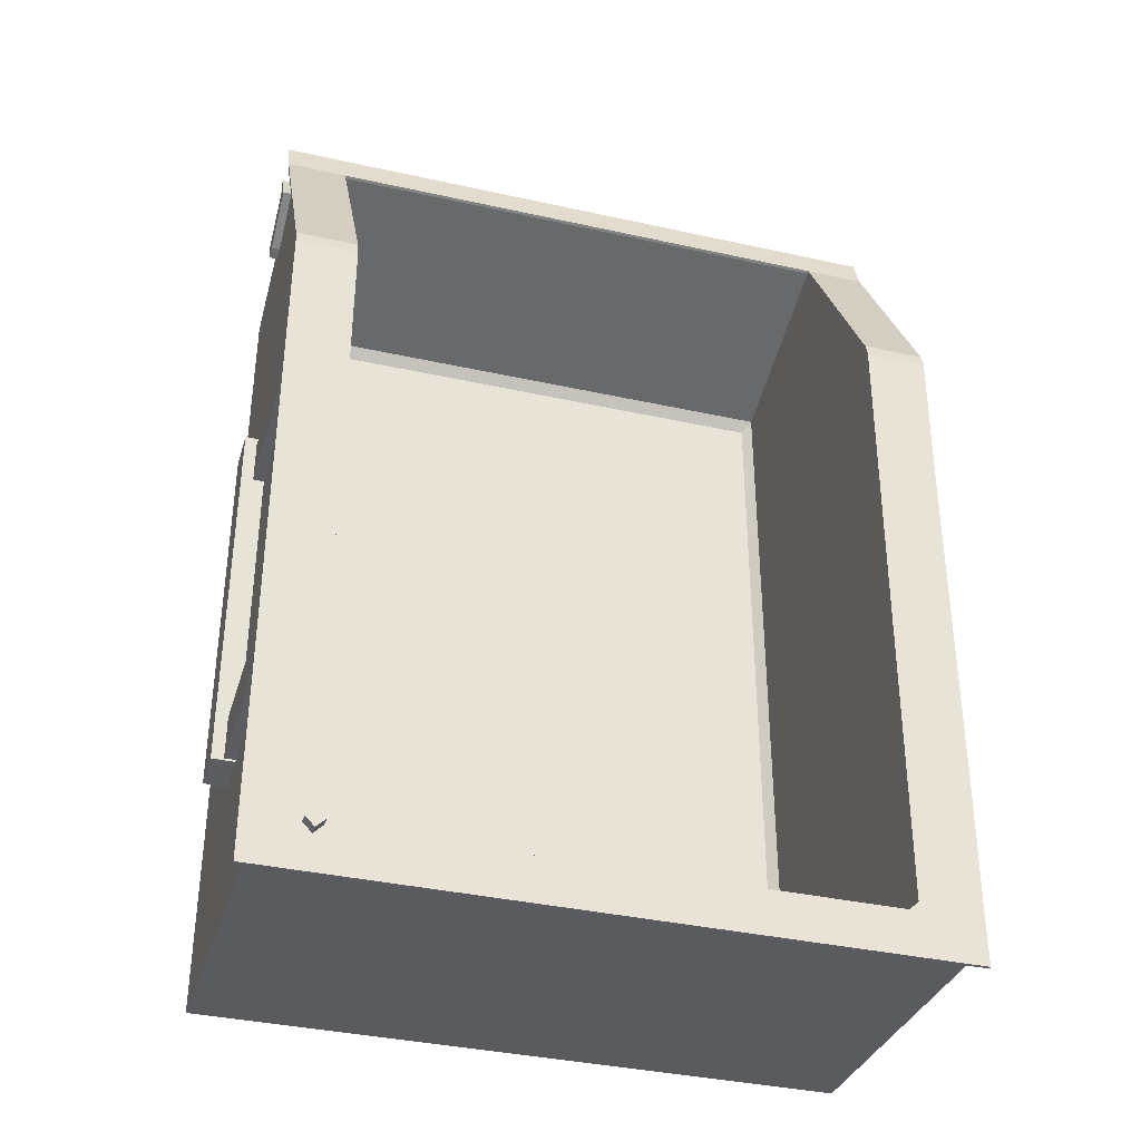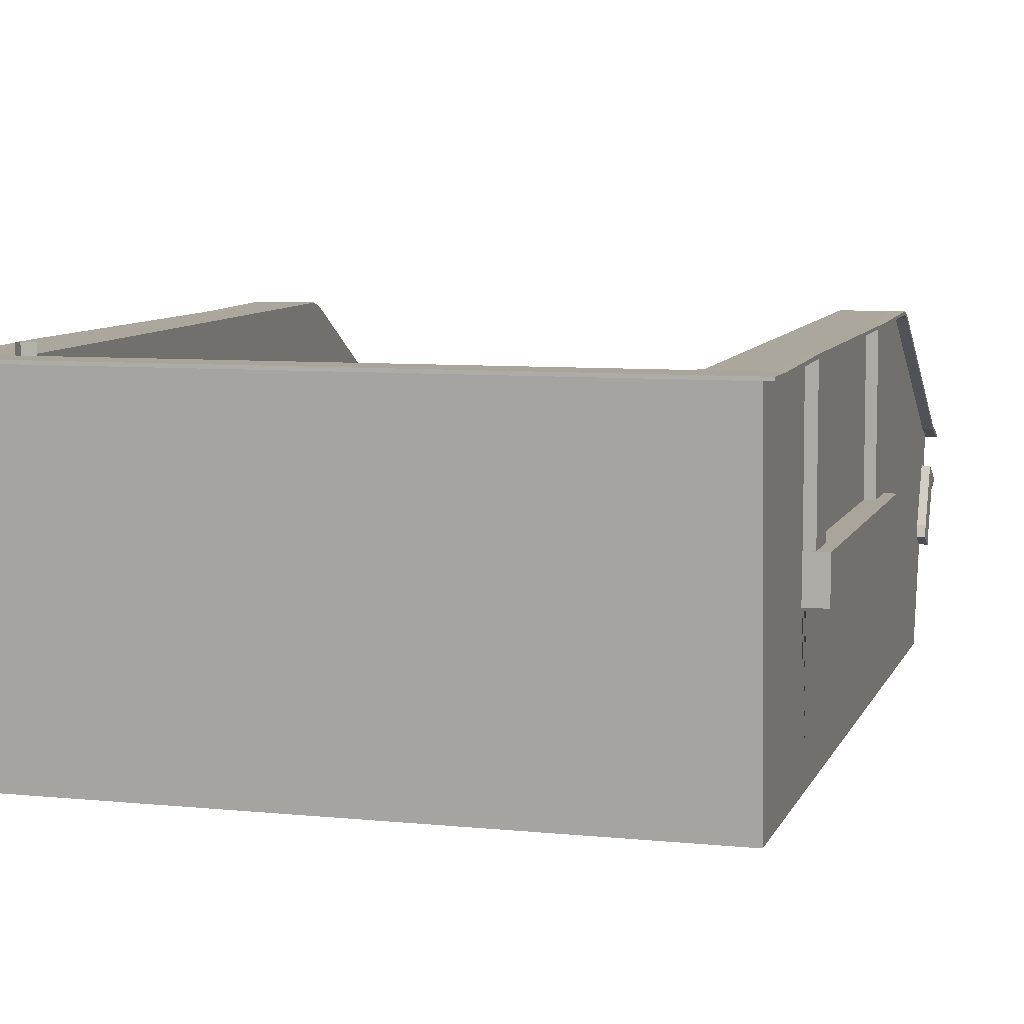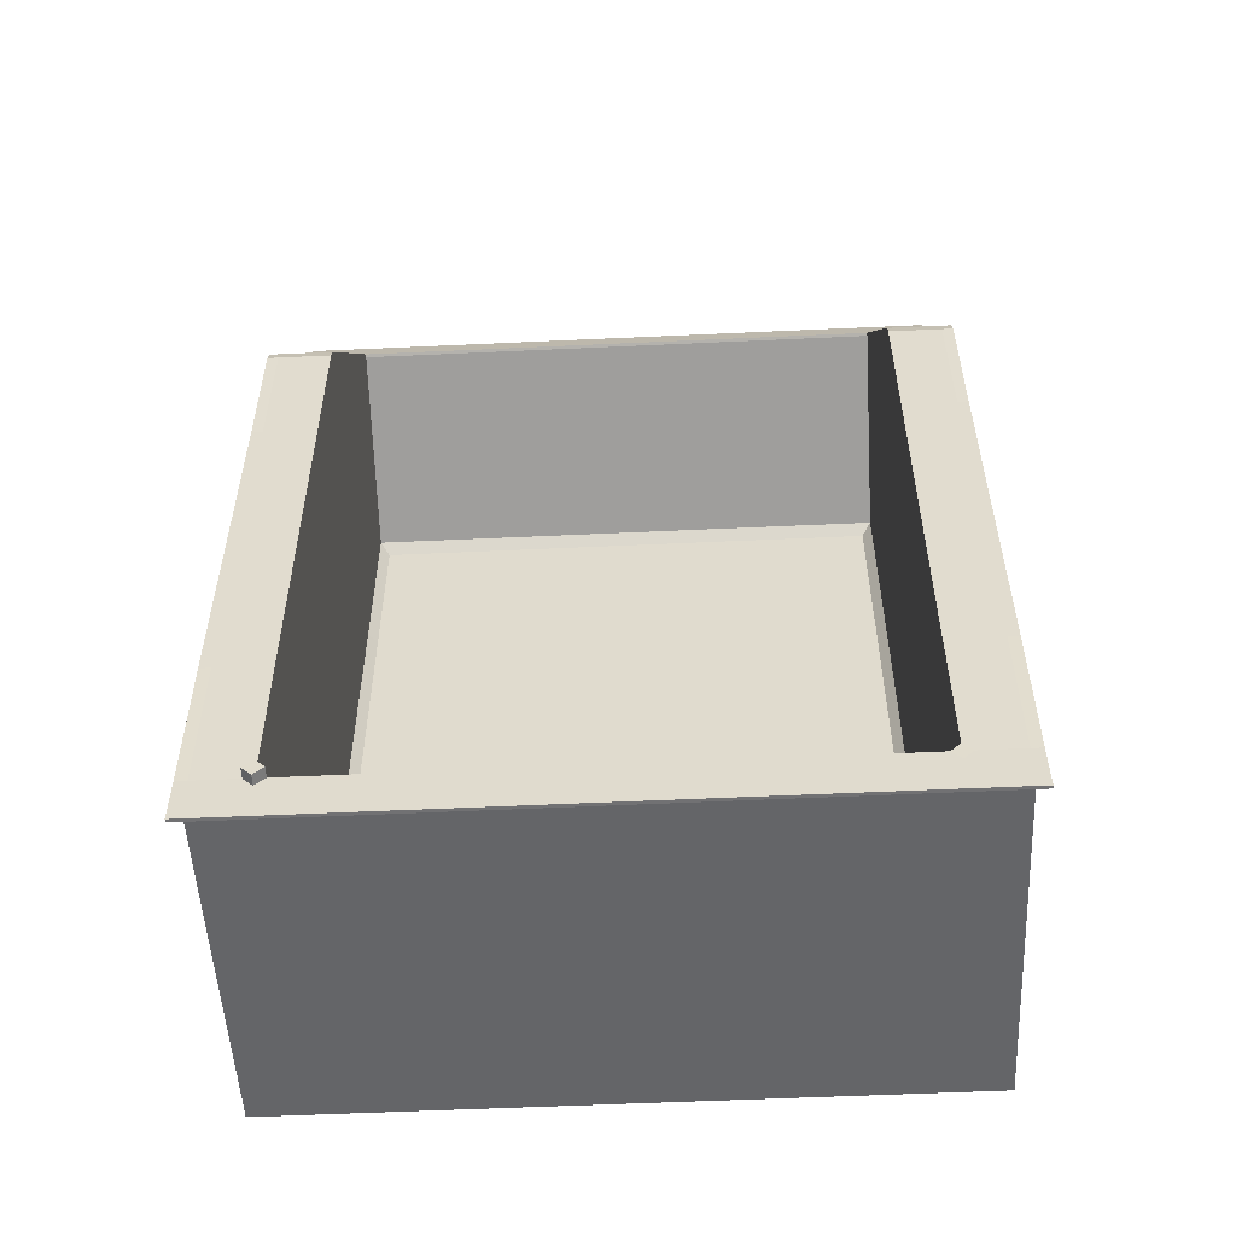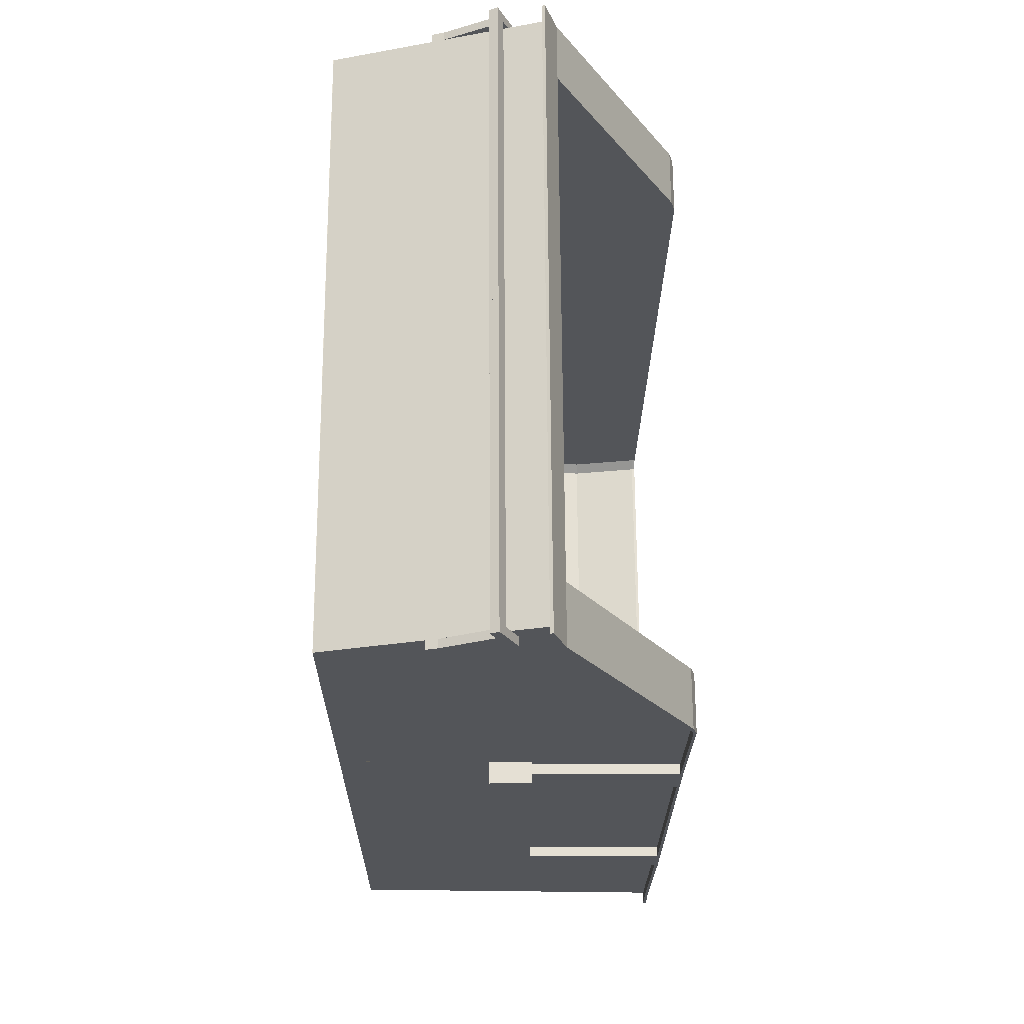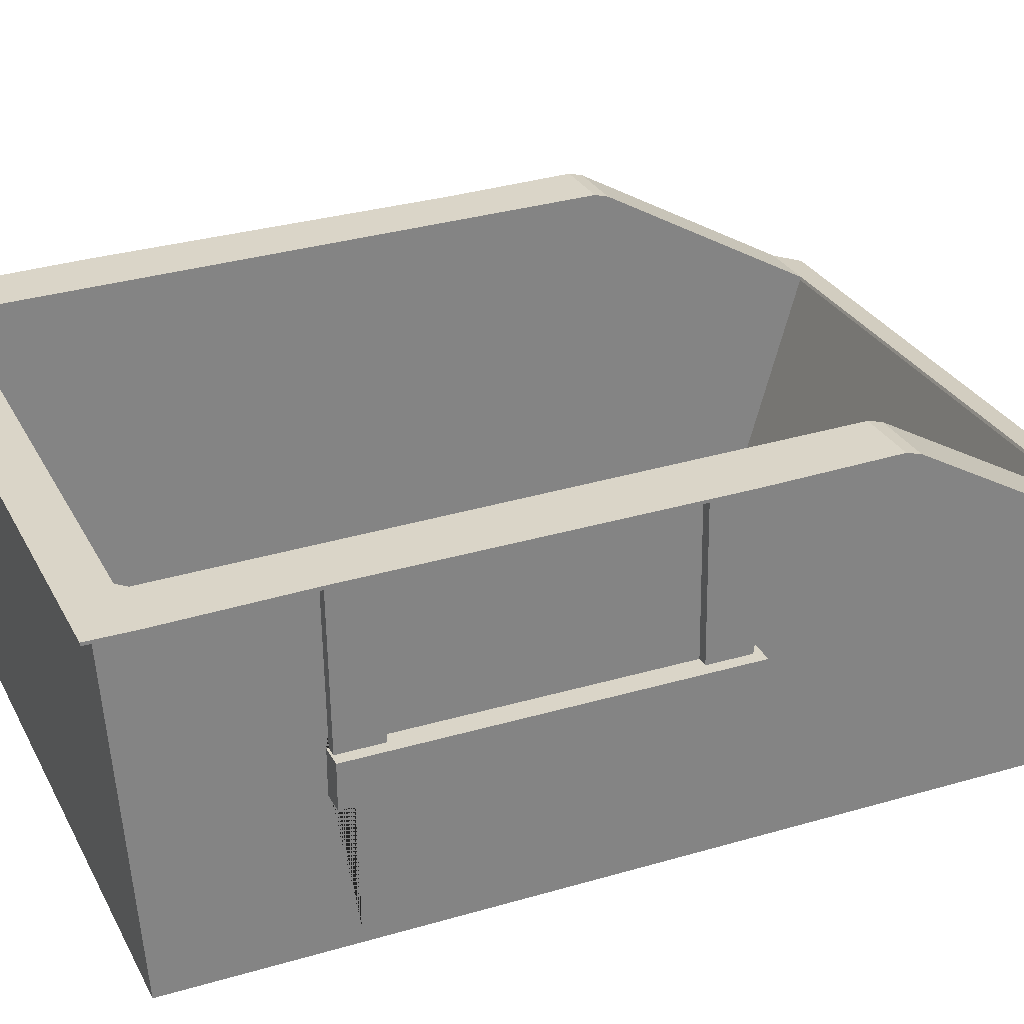
<metadata>
{"format":"obj","ext":"obj","renderer":"f3d","projection":"perspective","resolution":1024,"background":"white","views":[{"elev":-37.0,"azim":164.0,"up":"+Z"},{"elev":7.5,"azim":-164.0,"up":"+Y"},{"elev":-55.3,"azim":-177.2,"up":"+Z"},{"elev":65.9,"azim":89.7,"up":"+Z"},{"elev":29.2,"azim":-113.4,"up":"+Y"}]}
</metadata>
<code>
o Cube1
v -0.838 -0.132 -1.342
v -0.838 -0.132 1.342
v 0.838 -0.132 -1.342
v 0.838 -0.132 1.342
v -0.838 -0.131 1.342
v 0.838 -0.131 1.342
v -0.838 -0.132 -1.342
v 0.838 -0.132 -1.342
v -0.998 -0.08897 -1.218
v -0.998 -0.132 -1.342
v -0.998 -0.132 -1.342
v -0.998 -0.132 1.342
v -0.998 -0.131 1.342
v -0.998 -0.08897 1.274
v 0.998 -0.132 -1.342
v 0.998 -0.08897 -1.218
v 0.998 -0.08897 1.274
v 0.998 -0.131 1.342
v 0.998 -0.132 1.342
v 0.998 -0.132 -1.342
v -0.998 -0.08897 0.7313
v 0.998 -0.08897 0.7313
v -0.838 0.5367 1.538
v -0.838 0.5641 1.46
v 0.838 0.5367 1.538
v 0.838 0.5641 1.46
v -0.838 0.945 -1.413
v 0.838 0.945 -1.413
v -0.998 0.945 -1.305
v -0.998 0.5641 1.46
v 0.998 0.945 -1.305
v 0.998 0.5641 1.46
v -0.998 0.945 -1.413
v 0.998 0.945 -1.413
v 0.998 0.5367 1.538
v -0.998 0.5367 1.538
v -0.838 0.9766 0.7058
v -0.838 0.9189 0.7313
v -0.838 0.9641 0.7492
v 0.838 0.9641 0.7492
v 0.838 0.9189 0.7313
v 0.838 0.9766 0.7058
v -0.998 0.9766 0.7058
v -0.998 0.9189 0.7313
v -0.998 0.9641 0.7492
v 0.998 0.9641 0.7492
v 0.998 0.9189 0.7313
v 0.998 0.9766 0.7058
v 0.2793 0.945 -1.305
v -0.2793 0.945 -1.305
v -0.09274 0.4438 -1.303
v 0.09274 0.4438 -1.303
v 0.09274 0.3631 -1.239
v -0.09274 0.3631 -1.239
v -0.09274 -0.07879 -1.154
v 0.09274 -0.07879 -1.154
v -0.186 0.7102 -1.345
v 0.186 0.7102 -1.345
v -0.838 -0.06093 1.282
v 0.838 -0.06093 1.282
v -0.838 -0.05982 0.7313
v -0.8088 -0.08897 0.7313
v 0.8088 -0.08897 0.7313
v 0.838 -0.05982 0.7313
v -0.838 0.9454 -1.276
v -0.8672 0.9551 -1.305
v -0.838 0.9551 -1.334
v -0.8088 0.945 -1.305
v 0.838 0.9454 -1.276
v 0.8672 0.9551 -1.305
v 0.838 0.9551 -1.334
v 0.8088 0.945 -1.305
v -0.06359 -0.08897 -1.218
v -0.09274 -0.08438 -1.189
v -0.09274 -0.06018 -1.223
v 0.06359 -0.08897 -1.218
v 0.09274 -0.06018 -1.223
v 0.09274 -0.08438 -1.189
v 0.8088 0.4438 -1.303
v -0.8088 0.4438 -1.303
v -0.8088 0.7102 -1.345
v 0.8088 0.7102 -1.345
v 0.8088 -0.08897 -1.189
v 0.838 0.71 -1.316
v 0.838 0.4484 -1.274
v 0.838 -0.05982 -1.193
v -0.8088 -0.08897 -1.189
v -0.8088 -0.08897 1.245
v 0.8088 -0.08897 1.245
v 0.8088 -0.06018 -1.223
v -0.8088 -0.06018 -1.223
v -0.838 -0.05982 -1.193
v -0.838 0.4484 -1.274
v -0.838 0.71 -1.316
v -0.998 -0.08897 -0.7849
v -0.998 -0.08897 0.3392
v 0.998 -0.08897 0.3392
v 0.998 -0.08897 -0.7849
v -0.998 0.6003 -1.276
v -0.998 0.2557 -1.247
v 0.998 0.6003 -1.276
v 0.998 0.2557 -1.247
v -0.998 0.5829 0.7313
v -0.998 0.247 0.7313
v 0.998 0.5829 0.7313
v 0.998 0.247 0.7313
v 0.998 0.488 0.2863
v 0.998 0.3853 0.2863
v 0.998 0.486 -0.8613
v 0.998 0.3843 -0.8613
v -0.998 0.486 -0.8613
v -0.998 0.3843 -0.8613
v -0.998 0.488 0.2863
v -0.998 0.3853 0.2863
v -0.838 0.5463 1.541
v -0.838 0.5734 1.464
v 0.838 0.5463 1.541
v 0.838 0.5734 1.464
v -0.838 0.9551 -1.413
v 0.838 0.9551 -1.413
v -0.998 0.9551 -1.305
v -0.998 0.5734 1.464
v 0.998 0.9551 -1.305
v 0.998 0.5734 1.464
v -0.838 0.9868 0.7072
v -0.838 0.9736 0.7532
v 0.838 0.9736 0.7532
v 0.838 0.9868 0.7072
v -0.998 0.9868 0.7072
v -0.998 0.9736 0.7532
v 0.998 0.9736 0.7532
v 0.998 0.9868 0.7072
v -0.838 0.9556 -1.276
v -0.8088 0.9551 -1.305
v 0.838 0.9556 -1.276
v 0.8088 0.9551 -1.305
v -0.998 0.9657 -0.8615
v -0.998 0.9762 0.2861
v -0.998 0.5463 1.541
v -0.998 0.9551 -1.413
v 0.998 0.9551 -1.413
v 0.998 0.5463 1.541
v -0.2793 0.9551 -1.305
v 0.2793 0.9551 -1.305
v 0.998 0.9762 0.2861
v 0.998 0.9657 -0.8615
v 0.8088 0.9888 -1.305
v 0.838 0.9892 -1.276
v 0.8672 0.9888 -1.305
v 0.838 0.9888 -1.334
v -0.838 0.5256 1.57
v 0.838 0.5256 1.57
v -0.838 0.945 -1.447
v 0.838 0.945 -1.447
v -1.032 0.945 -1.305
v -1.032 0.5641 1.46
v 1.032 0.945 -1.305
v 1.032 0.5641 1.46
v -1.032 0.945 -1.447
v 1.032 0.945 -1.447
v 1.032 0.5256 1.57
v -1.032 0.5256 1.57
v -1.032 0.9766 0.7058
v -1.032 0.9641 0.7492
v 1.032 0.9641 0.7492
v 1.032 0.9766 0.7058
v -0.838 0.5352 1.573
v 0.838 0.5352 1.573
v -0.838 0.9551 -1.447
v 0.838 0.9551 -1.447
v -1.032 0.9551 -1.305
v -1.032 0.5734 1.464
v 1.032 0.9551 -1.305
v 1.032 0.5734 1.464
v -1.032 0.9868 0.7072
v -1.032 0.9736 0.7532
v 1.032 0.9736 0.7532
v 1.032 0.9868 0.7072
v -1.032 0.9656 -0.8615
v -1.032 0.9762 0.2861
v -1.032 0.5352 1.573
v -1.032 0.9551 -1.447
v 1.032 0.9551 -1.447
v 1.032 0.5352 1.573
v 1.032 0.9762 0.2861
v 1.032 0.9656 -0.8615
v 0.998 0.9541 -0.8619
v 0.998 0.8868 -0.8026
v 0.998 0.9562 -0.7231
v 0.998 0.9653 0.148
v 0.998 0.9676 0.2868
v 0.998 0.8973 0.2273
v -0.998 0.9676 0.2868
v -0.998 0.8973 0.2273
v -0.998 0.9653 0.148
v -0.998 0.9562 -0.7231
v -0.998 0.9541 -0.8619
v -0.998 0.8868 -0.8026
v 1.032 0.9541 -0.8619
v 1.032 0.9656 -0.8612
v 1.032 0.9562 -0.7231
v 1.032 0.9653 0.148
v 1.032 0.9762 0.2861
v 1.032 0.9675 0.2868
v -1.032 0.9675 0.2868
v -1.032 0.9762 0.2861
v -1.032 0.9653 0.148
v -1.032 0.9562 -0.7231
v -1.032 0.9656 -0.8612
v -1.032 0.9541 -0.8619
v -1.031 0.3711 -0.714
v -1.031 0.3689 -0.8528
v -0.9976 0.369 -0.8528
v -0.9976 0.3711 -0.714
v 1.031 0.3802 0.1573
v 1.031 0.3824 0.2962
v 0.9976 0.3824 0.2962
v 0.9976 0.3802 0.1573
v 1.031 0.3689 -0.8528
v 1.031 0.3711 -0.714
v 0.9976 0.3711 -0.714
v 0.9976 0.369 -0.8528
v -1.031 0.3824 0.2962
v -1.031 0.3802 0.1573
v -0.9976 0.3802 0.1573
v -0.9976 0.3824 0.2962
v -1.069 0.3843 -0.8613
v -1.069 0.3853 0.2863
v -1.069 0.488 0.2863
v -1.069 0.486 -0.8613
v 1.069 0.486 -0.8613
v 1.069 0.488 0.2863
v 1.069 0.3853 0.2863
v 1.069 0.3843 -0.8613
v 1.069 0.3472 -0.8613
v 1.069 0.3483 0.2863
v 0.998 0.3483 0.2863
v 0.998 0.3472 -0.8613
v -1.069 0.3483 0.2863
v -1.069 0.3472 -0.8613
v -0.998 0.3472 -0.8613
v -0.998 0.3483 0.2863
v 0.998 0.3853 0.3187
v 1.069 0.3853 0.3187
v 0.998 0.3483 0.3187
v 1.069 0.3483 0.3187
v 1.069 0.488 0.3187
v 0.998 0.488 0.3187
v -0.998 0.3853 0.3187
v -1.069 0.3853 0.3187
v -0.998 0.488 0.3187
v -1.069 0.488 0.3187
v -1.069 0.3483 0.3187
v -0.998 0.3483 0.3187
v -0.998 0.2189 1.362
v -0.998 0.2563 1.372
v 0.998 0.2189 1.362
v 0.998 0.2563 1.372
v 0.998 0.1842 1.434
v 0.998 0.2215 1.445
v -0.998 0.1842 1.434
v -0.998 0.2215 1.445
v 1.026 0.2215 1.445
v 1.026 0.1842 1.434
v 1.026 0.2189 1.362
v 1.026 0.2563 1.372
v -1.026 0.2215 1.445
v -1.026 0.2563 1.372
v -1.026 0.2189 1.362
v -1.026 0.1842 1.434
v -1.026 0.4157 1.448
v -1.026 0.3809 1.521
v -0.998 0.3809 1.521
v -0.998 0.4157 1.448
v 1.026 0.3809 1.521
v 1.026 0.4157 1.448
v 0.998 0.4157 1.448
v 0.998 0.3809 1.521
v -1.026 0.442 1.46
v -1.026 0.4073 1.534
v -0.998 0.4073 1.534
v -0.998 0.442 1.46
v 1.026 0.4073 1.534
v 1.026 0.442 1.46
v 0.998 0.442 1.46
v 0.998 0.4073 1.534
v 1.026 0.3899 1.57
v 0.998 0.3899 1.57
v 0.998 0.3636 1.558
v 1.026 0.3636 1.558
v -0.998 0.3899 1.57
v -1.026 0.3899 1.57
v -1.026 0.3636 1.558
v -0.998 0.3636 1.558
v -0.0003374 0.3899 1.57
v -0.0003374 0.3636 1.558
v -0.0003374 0.3809 1.521
v -0.0003374 0.4073 1.534
v 0.0003374 0.3636 1.558
v 0.0003374 0.3899 1.57
v 0.0003374 0.4073 1.534
v 0.0003374 0.3809 1.521
g Cube1_Cube1_auv
f 2 4 6 5
f 2 12 11 1
f 5 23 36 262 261 13
f 6 18 259 260 35 25
f 7 8 3 1
f 8 28 34 15
f 14 255 256 30 45 44 103 104 21
f 16 98 97 22 17 18 19 20 15
f 24 59 61 38 39
f 26 40 41 64 60
f 27 33 159 153
f 32 158 161 35
f 34 160 157 31
f 36 162 156 30
f 37 65 133 125
f 48 46 47
f 48 191 204 166
f 50 57 58 49
f 51 57 81 80
f 52 53 56 78 77
f 62 87 92 61
f 62 88 89 63
f 64 86 83 63
f 70 135 128 132 145 146 123
f 73 75 91 87
f 75 74 55 54 51
f 79 82 58 52
f 79 90 86 85
f 80 93 92 91
f 81 68 65 94
f 83 90 77 76
f 84 69 72 82
f 95 112 111 198 197 29 99 100 9
f 107 248 247 232
f 108 237 245 243
f 109 188 189 190 192 107
f 111 230 229 113
f 112 241 240 227
f 113 251 249 114
f 116 118 26 24
f 119 169 182 140
f 120 119 67 134 143 144 136 71
f 122 130 176 172
f 122 139 115 116
f 124 131 127 118
f 124 142 184 174
f 127 128 42 40
f 129 130 126 125
f 129 138 180 175
f 148 149 150 147
f 152 151 23 25
f 152 161 184 168
f 158 165 177 174
f 159 155 171 182
f 162 151 167 181
f 164 163 43 45
f 167 168 117 115
f 169 170 154 153
f 171 179 137 121
f 173 183 141 123
f 177 178 132 131
f 189 221 220 201
f 190 218 217 191
f 193 195 194
f 195 207 208 196
f 199 219 222 187
f 200 201 199
f 204 216 215 202
f 205 223 226 193
f 206 207 205
f 210 208 209
f 212 213 214 211
f 228 250 252 229
f 232 233 234 231
f 233 244 246 236
f 234 235 238 110
f 250 253 254 249
f 256 274 273 262
f 257 265 264 259
f 258 277 276 266
f 263 275 278 260
f 268 269 270 267
f 272 280 279 271
f 273 294 293 272
f 278 302 301 286
f 280 292 291 281
f 281 298 297 273
f 284 285 286 283
f 288 289 290 287
f 294 296 295 291
f 1 3 4 2
f 4 19 18 6
f 6 25 23 5
f 7 10 33 27
f 8 15 20 3
f 10 11 12 13 14 21 96 95 9
f 15 34 31 101 102 16
f 17 257 259 18
f 23 151 162 36
f 24 39 126 116
f 25 35 161 152
f 26 118 127 40
f 29 197 210 155
f 31 157 199 187
f 32 35 260 258
f 38 37 39
f 40 42 41
f 42 128 135 69
f 43 163 205 193
f 45 43 44
f 46 165 158 32
f 49 144 143 50
f 51 80 91 75
f 52 58 57 51
f 54 55 56 53
f 58 82 72 49
f 59 60 89 88
f 63 83 76 73 87 62
f 68 81 57 50
f 71 150 149 70
f 75 73 74
f 77 90 79 52
f 78 76 77
f 81 94 93 80
f 82 79 85 84
f 86 90 83
f 87 91 92
f 97 108 107 192 191 48 47 105 106 22
f 107 232 231 109
f 110 238 237 108
f 114 242 241 112
f 115 117 118 116
f 117 168 184 142
f 121 140 182 171
f 123 146 186 173
f 131 132 128 127
f 132 178 185 145
f 133 134 67 66
f 135 148 147 136
f 153 154 28 27
f 153 159 182 169
f 160 154 170 183
f 161 158 174 184
f 164 156 172 176
f 168 167 151 152
f 170 169 119 120
f 172 181 139 122
f 174 177 131 124
f 175 176 130 129
f 178 177 165 166
f 179 209 208 207 206 180
f 187 222 221 189
f 189 201 202 190
f 193 226 225 195
f 198 196 197
f 201 220 219 199
f 203 204 202
f 207 224 223 205
f 208 211 214 196
f 216 217 218 215
f 228 229 230 227
f 229 252 251 113
f 232 247 244 233
f 233 236 235 234
f 239 253 250 228
f 243 245 246 244
f 256 262 36 30
f 261 270 269 255
f 262 273 272 267
f 264 265 266 263
f 268 271 274 256
f 273 297 296 294
f 275 290 289 278
f 276 284 283 275
f 278 286 285 277
f 280 281 282 279
f 286 288 287 283
f 291 295 298 281
f 292 293 294 291
f 300 301 302 299
f 1 11 10 7
f 3 20 19 4
f 5 13 12 2
f 7 27 28 8
f 9 100 99 29 33 10
f 13 261 255 14
f 22 106 105 47 46 32 258 257 17
f 28 154 160 34
f 30 156 164 45
f 31 187 188 109 110 98 16 102 101
f 38 61 92 93 94 65 37
f 50 143 134 68
f 51 54 53 52
f 55 74 73 76 78 56
f 60 59 24 26
f 61 59 88 62
f 63 89 60 64
f 66 67 119 140 121
f 69 84 85 86 64 41 42
f 70 149 148 135
f 72 136 144 49
f 96 114 112 95
f 112 227 230 111
f 113 194 195 196 198 111
f 115 139 181 167
f 116 126 130 122
f 117 142 124 118
f 123 141 120 71 70
f 125 126 39 37
f 136 147 150 71
f 137 179 180 138
f 155 210 209 179 171
f 166 165 46 48
f 176 175 163 164
f 181 172 156 162
f 183 173 157 160
f 185 203 202 201 200 186
f 191 217 216 204
f 192 190 191
f 196 214 213 197
f 202 215 218 190
f 210 212 211 208
f 220 221 222 219
f 224 225 226 223
f 227 240 239 228
f 236 246 245 237
f 242 254 253 239
f 244 247 248 243
f 249 251 252 250
f 255 269 268 256
f 259 264 263 260
f 260 278 277 258
f 262 267 270 261
f 266 276 275 263
f 267 272 271 268
f 271 279 282 274
f 272 293 292 280
f 277 285 284 276
f 283 287 290 275
f 286 301 300 288
f 289 299 302 278
f 296 297 298 295
f 29 155 159 33
f 98 110 108 97
f 108 243 248 107
f 109 231 234 110
f 120 141 183 170
f 121 137 138 129 125 133 66
f 134 133 65 68
f 135 136 72 69
f 145 185 186 146
f 166 204 203 185 178
f 173 186 200 199 157
f 175 180 206 205 163
f 188 187 189
f 193 194 113 114 96 21 104 103 44 43
f 195 225 224 207
f 197 213 212 210
f 236 237 238 235
f 240 241 242 239
f 249 254 242 114
f 258 266 265 257
f 274 282 281 273
f 288 300 299 289

</code>
